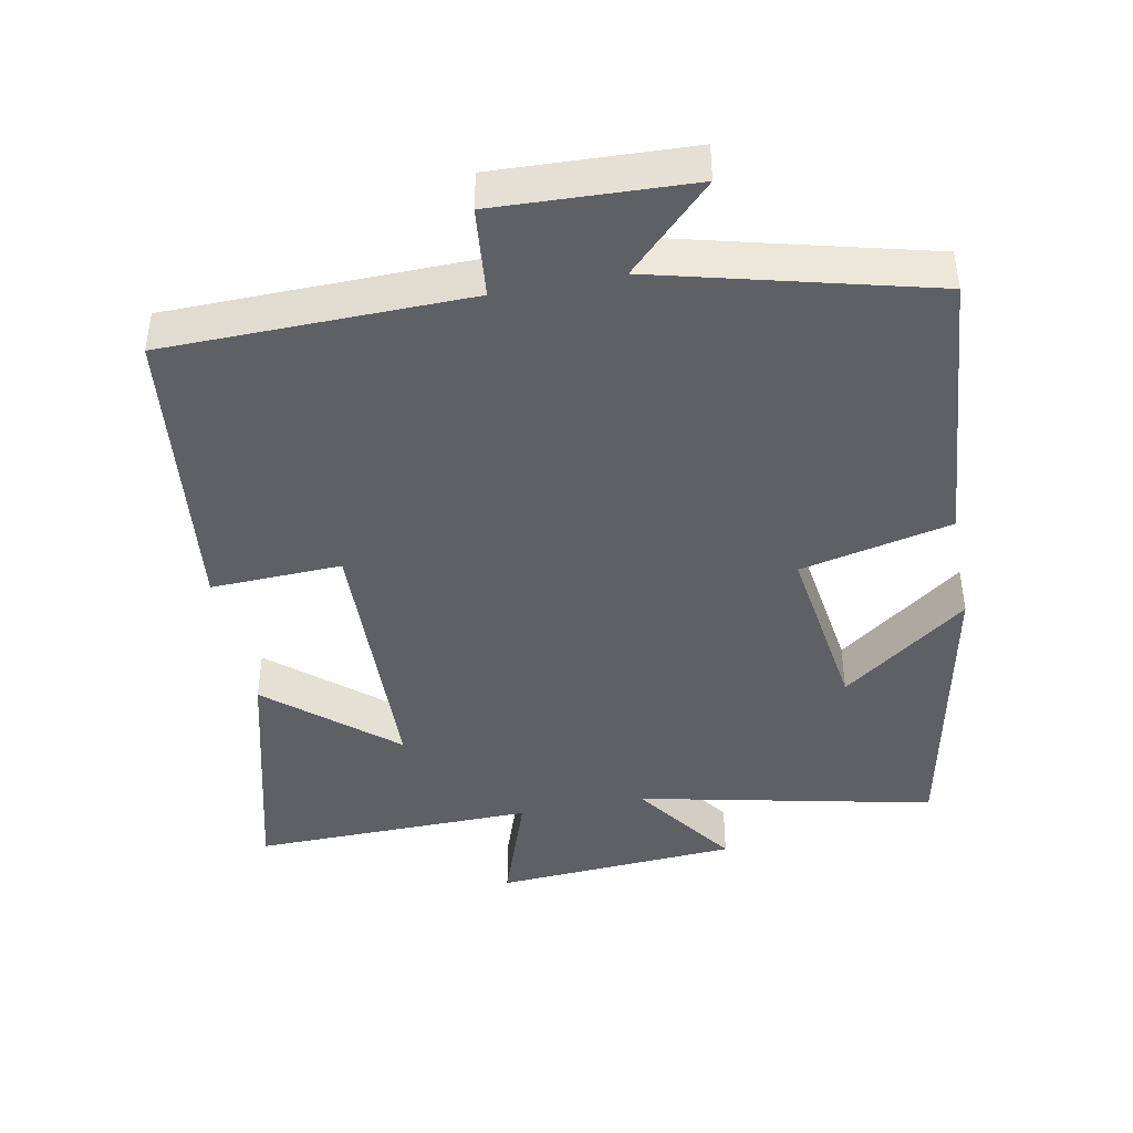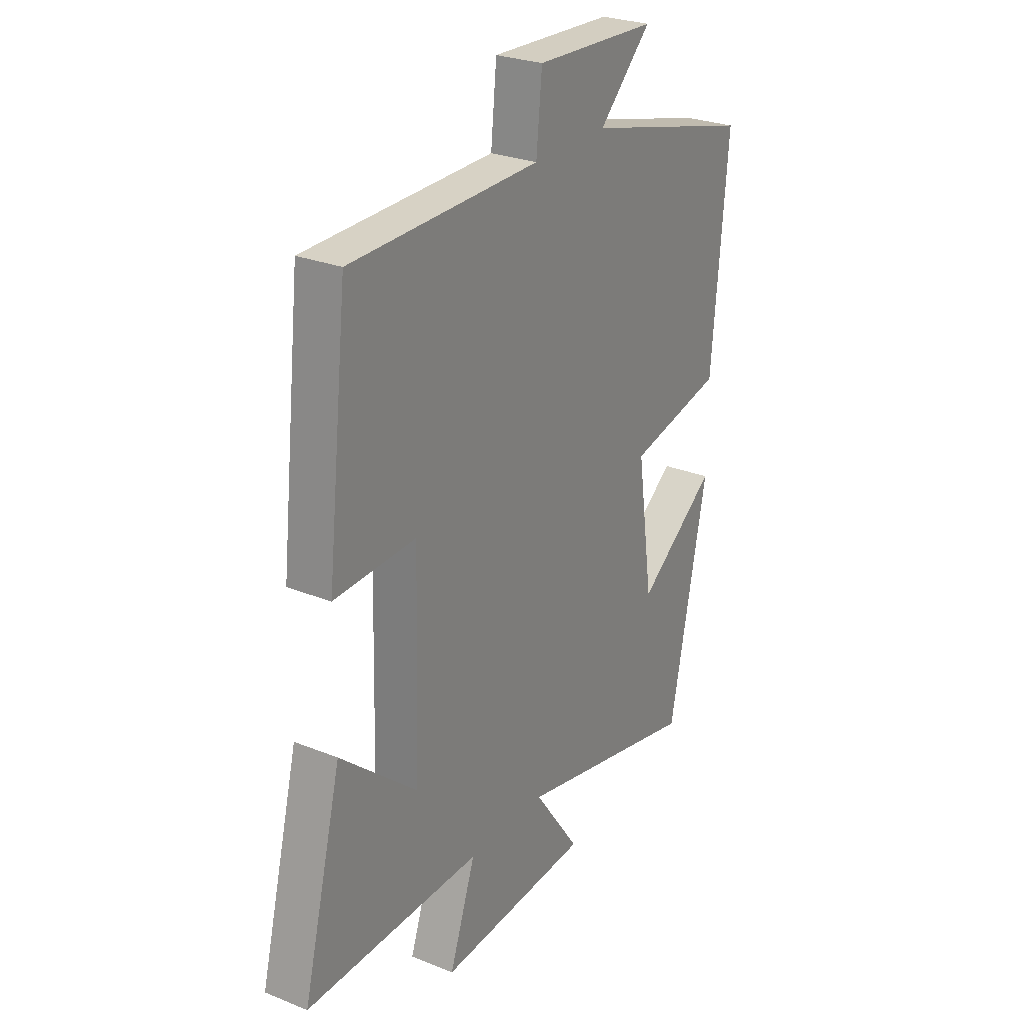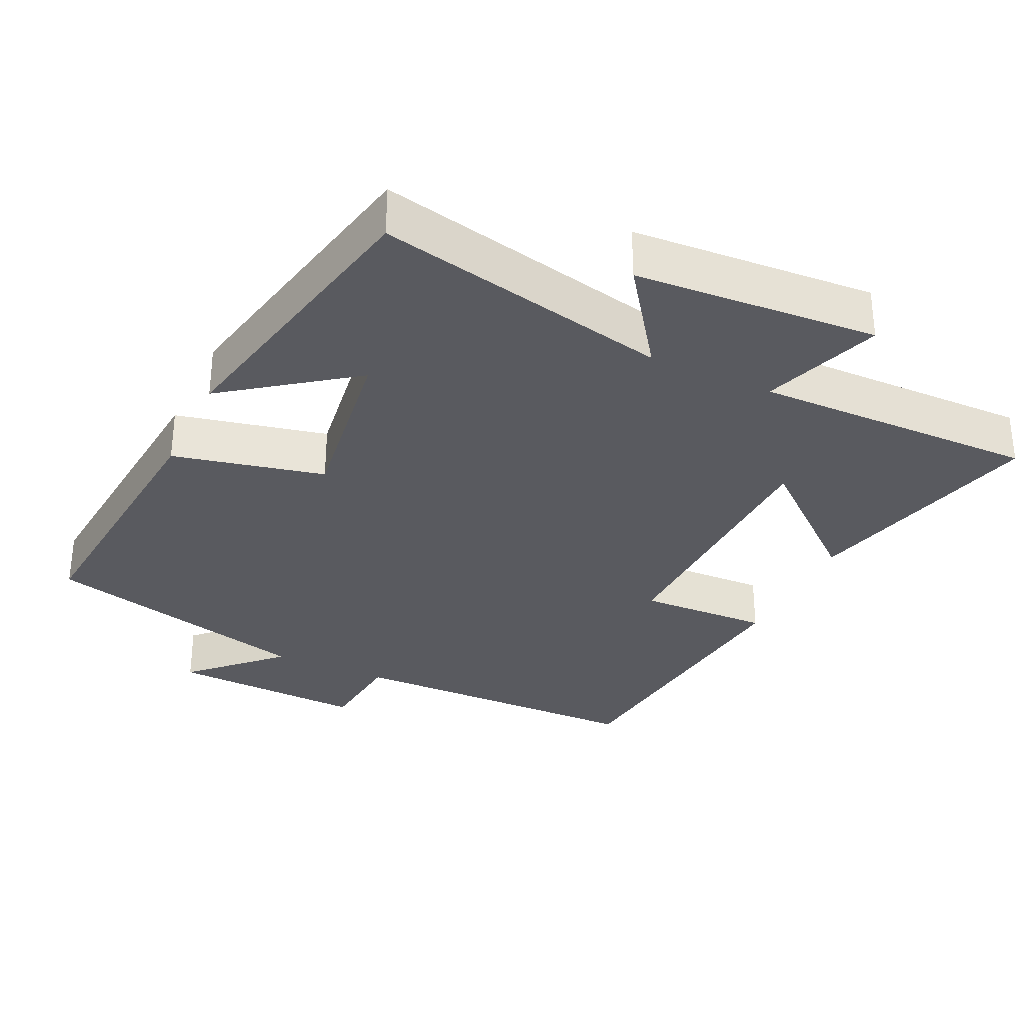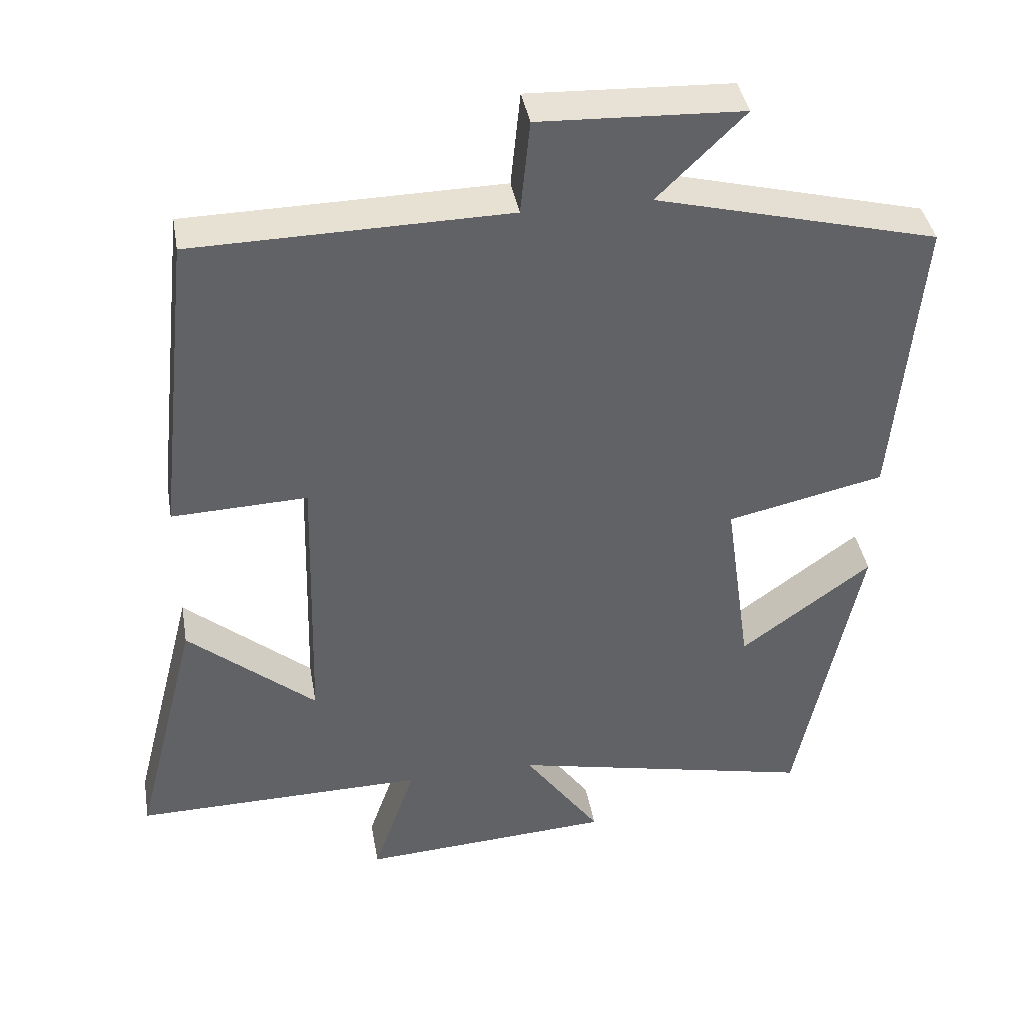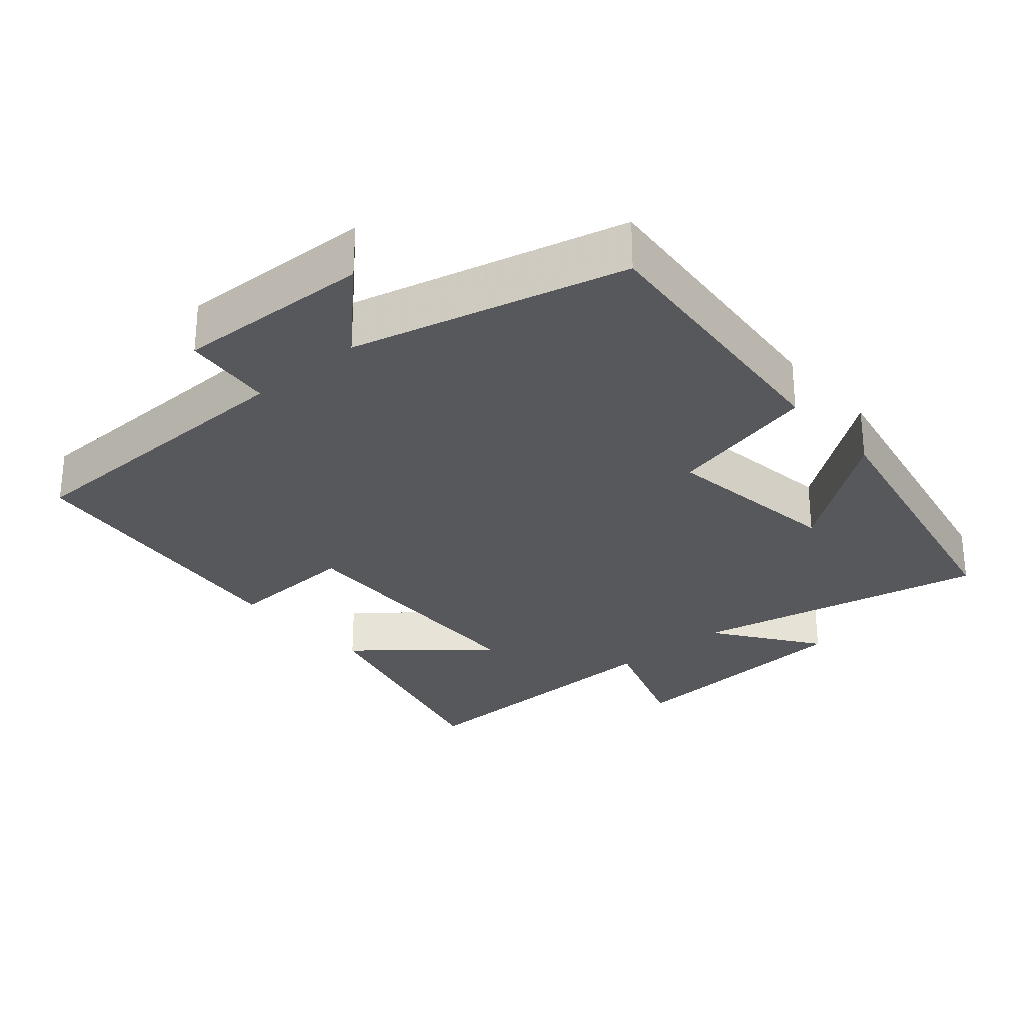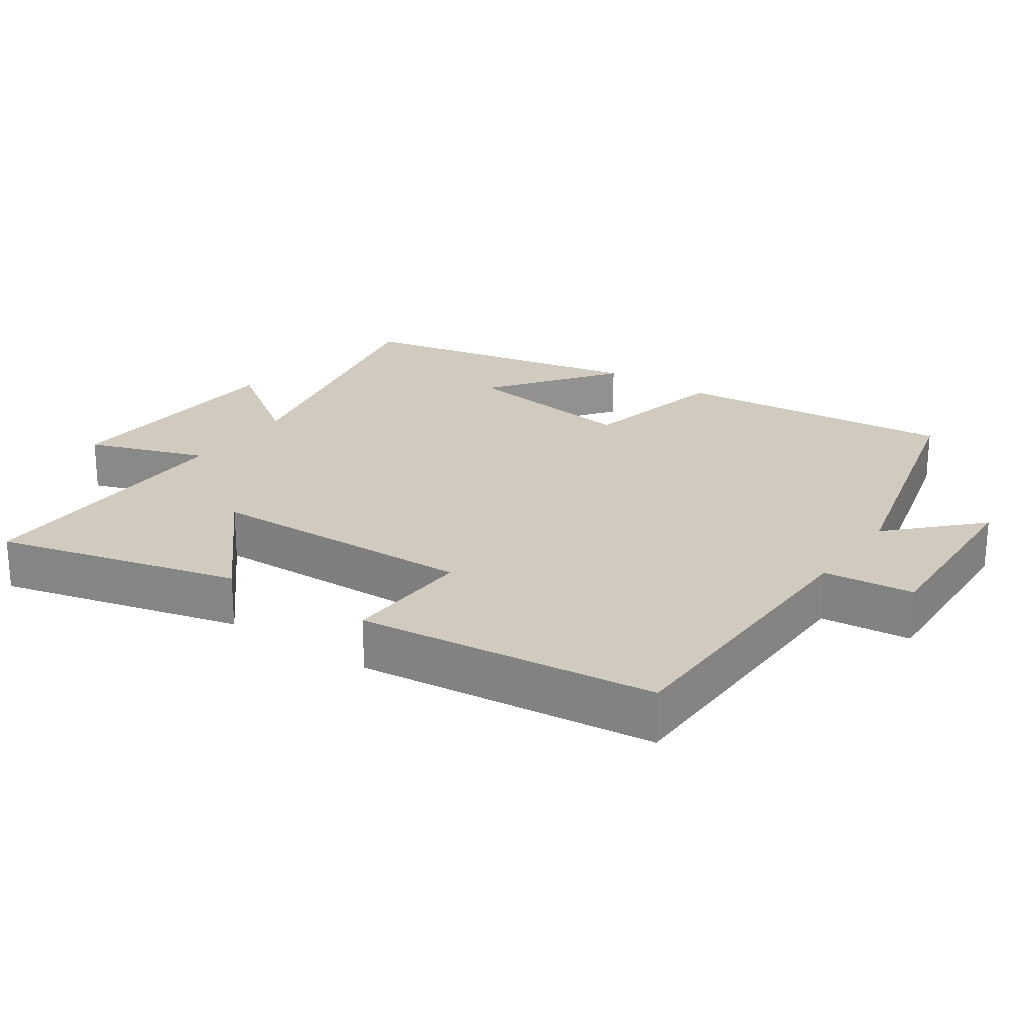
<metadata>
{"format":"obj","ext":"obj","renderer":"f3d","projection":"perspective","resolution":1024,"background":"white","views":[{"elev":-43.4,"azim":11.0,"up":"+Y"},{"elev":26.8,"azim":-57.8,"up":"+Z"},{"elev":-31.9,"azim":154.8,"up":"+Y"},{"elev":39.9,"azim":-9.8,"up":"+Z"},{"elev":-28.7,"azim":41.0,"up":"+Y"},{"elev":23.4,"azim":-55.4,"up":"+Y"}]}
</metadata>
<code>
v 0.536 0.07 0.401
v 0.5 0.07 -0.001
v 0.285 0.07 -0.049
v 0.321 0.07 -0.303
v 0.5 0.07 -0.171
v 0.414 0.07 -0.591
v -0.005 0.07 -0.5
v 0.1 0.07 -0.647
v -0.246 0.07 -0.669
v -0.187 0.07 -0.5
v -0.588 0.07 -0.506
v -0.5 0.07 -0.16
v -0.324 0.07 -0.309
v -0.314 0.07 0.075
v -0.5 0.07 0.068
v -0.453 0.07 0.493
v -0.022 0.07 0.5
v -0.009 0.07 0.629
v 0.269 0.07 0.617
v 0.15 0.07 0.5
v 0.536 0 0.401
v 0.5 0 -0.001
v 0.285 0 -0.049
v 0.321 0 -0.303
v 0.5 0 -0.171
v 0.414 0 -0.591
v -0.005 0 -0.5
v 0.1 0 -0.647
v -0.246 0 -0.669
v -0.187 0 -0.5
v -0.588 0 -0.506
v -0.5 0 -0.16
v -0.324 0 -0.309
v -0.314 0 0.075
v -0.5 0 0.068
v -0.453 0 0.493
v -0.022 0 0.5
v -0.009 0 0.629
v 0.269 0 0.617
v 0.15 0 0.5
f 17 18 19 20
f 14 15 16 17
f 13 14 17 20
f 10 11 12 13
f 10 13 20 1
f 7 8 9 10
f 4 5 6
f 4 6 7
f 3 4 7 10
f 1 2 3
f 1 3 10
f 40 39 38 37
f 37 36 35 34
f 40 37 34 33
f 33 32 31 30
f 21 40 33 30
f 30 29 28 27
f 26 25 24
f 27 26 24
f 30 27 24 23
f 23 22 21
f 30 23 21
f 1 21 22 2
f 2 22 23 3
f 3 23 24 4
f 4 24 25 5
f 5 25 26 6
f 6 26 27 7
f 7 27 28 8
f 8 28 29 9
f 9 29 30 10
f 10 30 31 11
f 11 31 32 12
f 12 32 33 13
f 13 33 34 14
f 14 34 35 15
f 15 35 36 16
f 16 36 37 17
f 17 37 38 18
f 18 38 39 19
f 19 39 40 20
f 20 40 21 1

</code>
